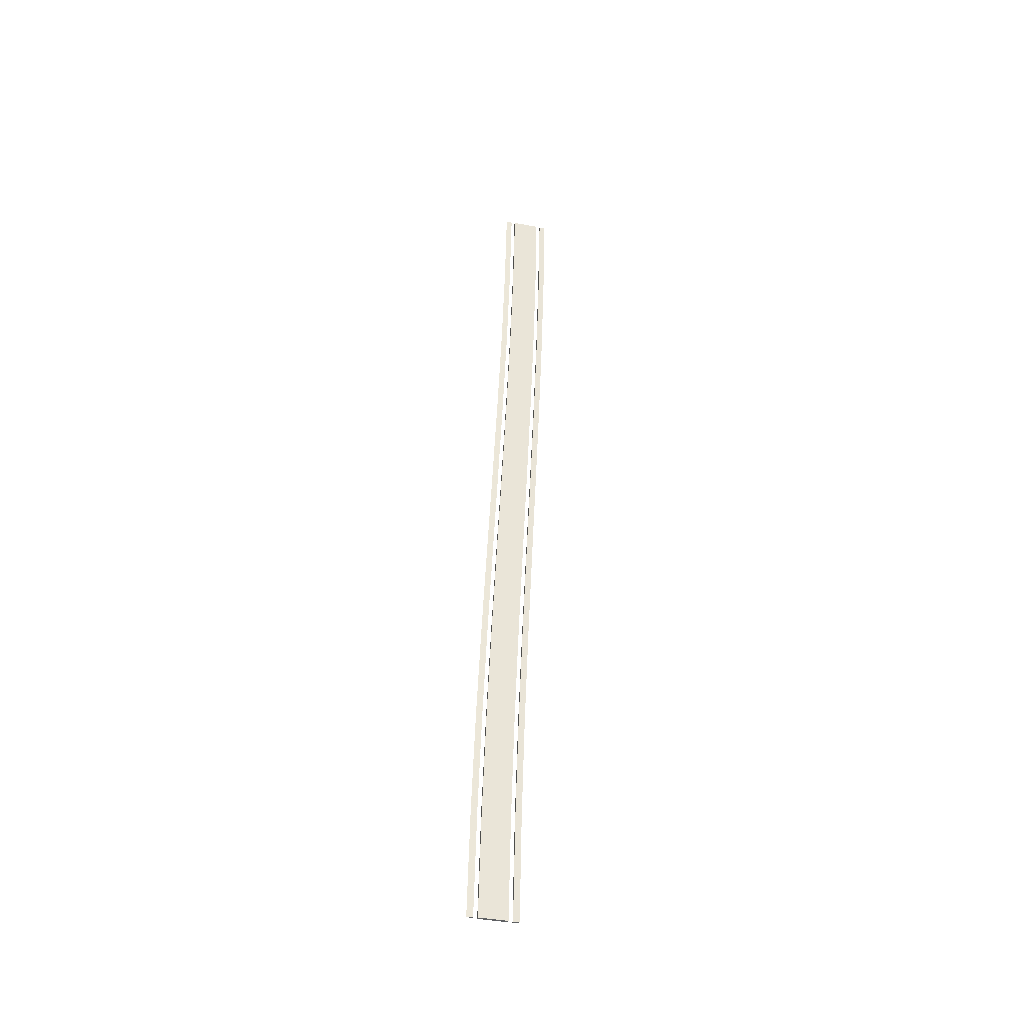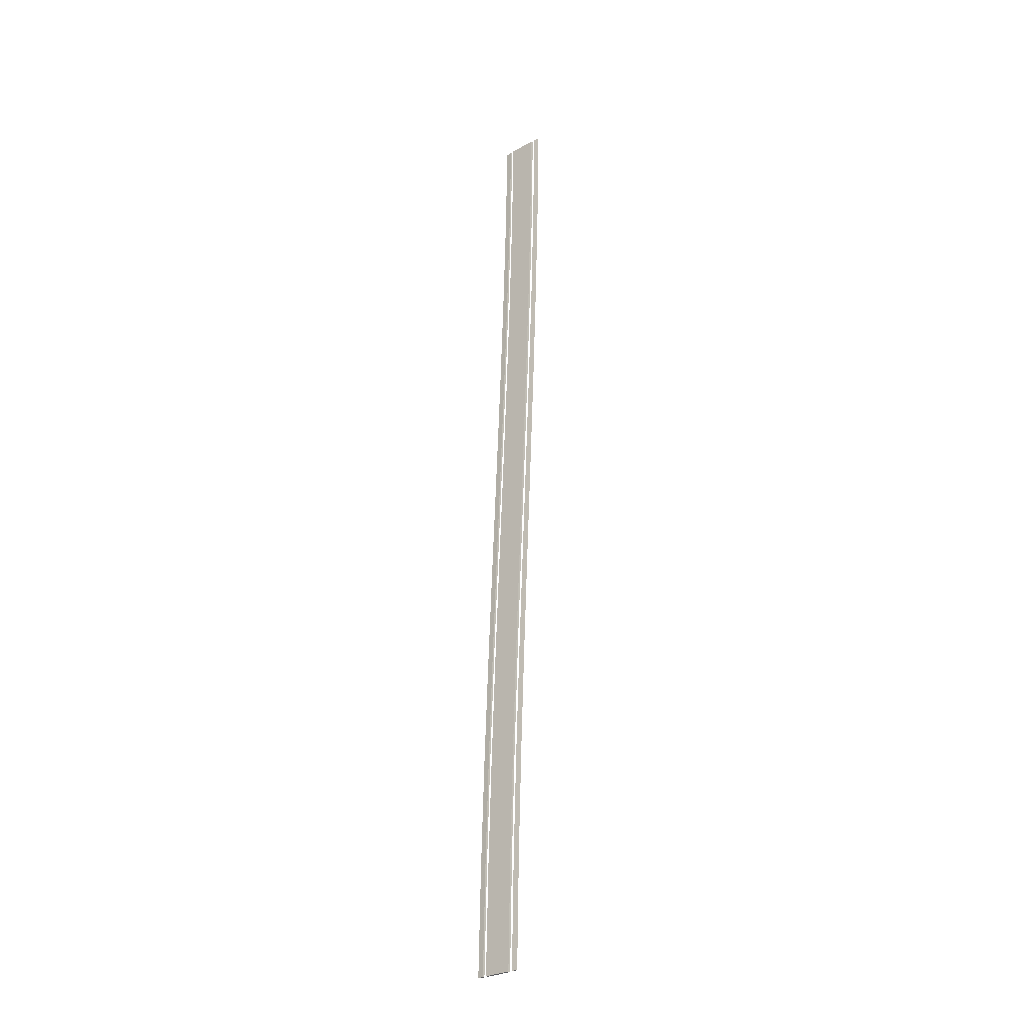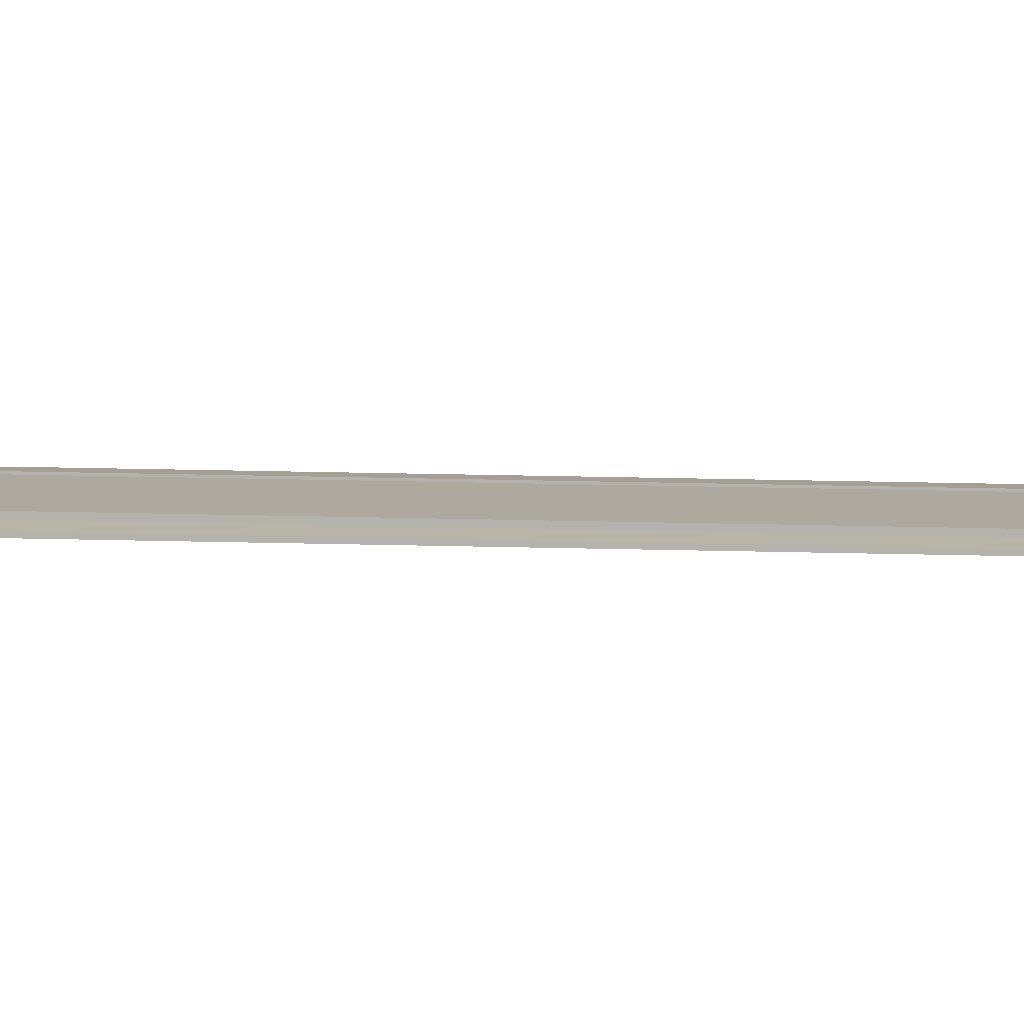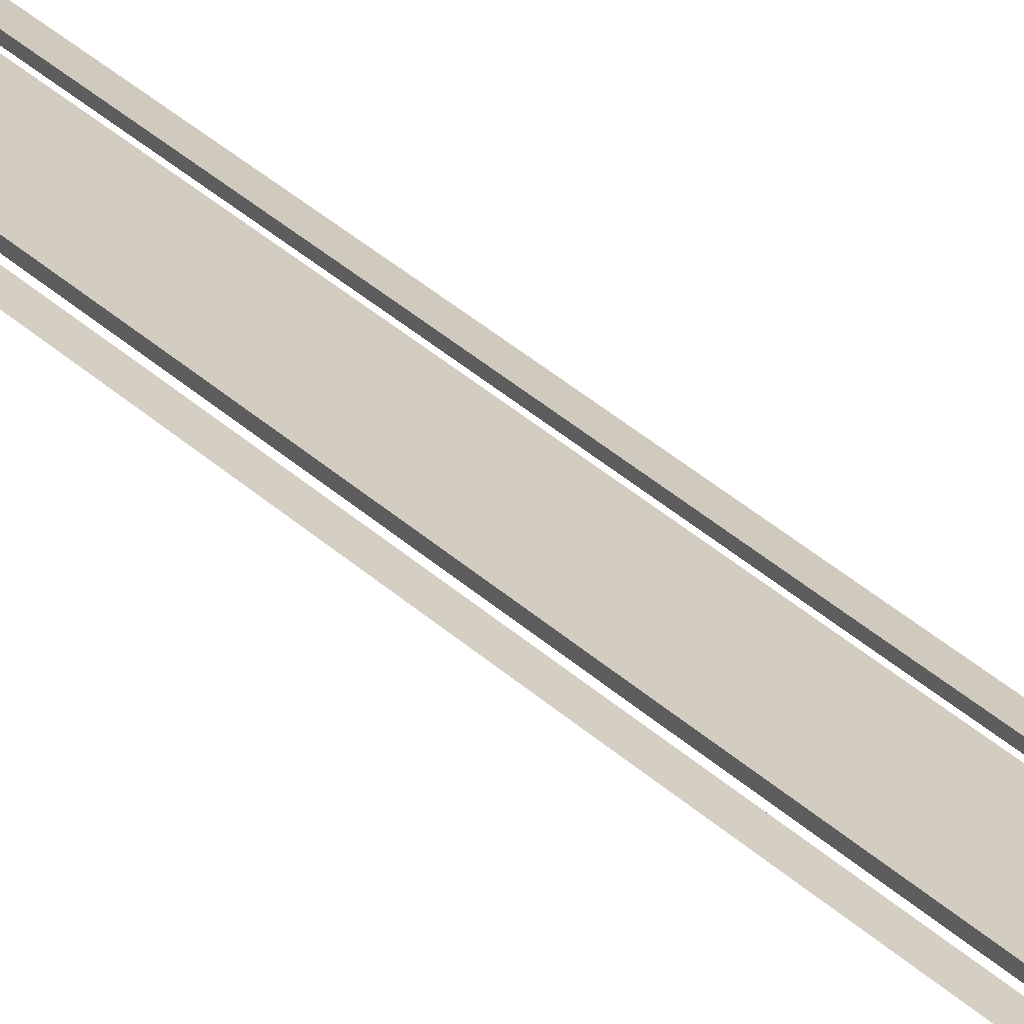
<metadata>
{"format":"obj","ext":"obj","renderer":"f3d","projection":"perspective","resolution":1024,"background":"white","views":[{"elev":-42.3,"azim":167.7,"up":"+Z"},{"elev":-28.4,"azim":-140.0,"up":"+Z"},{"elev":9.1,"azim":93.7,"up":"+Y"},{"elev":24.4,"azim":147.0,"up":"+Y"}]}
</metadata>
<code>
v  0.9402 0.2234 -26.67
v  0.8183 0.2234 -20.74
v  1.15 0.199 -20.74
v  1.272 0.199 -26.67
v  0.6311 0.2234 -14.82
v  0.9632 0.199 -14.82
v  0.3973 0.2234 -8.891
v  0.7294 0.199 -8.891
v  0.1354 0.2234 -2.965
v  0.4676 0.199 -2.965
v  -0.1357 0.2234 2.961
v  0.1965 0.199 2.961
v  -0.3976 0.2234 8.887
v  -0.0654 0.199 8.887
v  -0.6314 0.2234 14.81
v  -0.2992 0.199 14.81
v  -0.8187 0.2234 20.74
v  -0.4864 0.199 20.74
v  -0.9406 0.2234 26.66
v  -0.6084 0.199 26.66
v  -2.674 0.2369 26.66
v  -1.165 0.24 26.66
v  -1.044 0.24 20.74
v  -2.552 0.2369 20.74
v  -0.8562 0.24 14.81
v  -2.365 0.2369 14.81
v  -0.6224 0.24 8.887
v  -2.131 0.2369 8.887
v  -0.3605 0.24 2.961
v  -1.869 0.2369 2.961
v  -0.0894 0.24 -2.965
v  -1.598 0.2369 -2.965
v  0.1725 0.24 -8.891
v  -1.336 0.2369 -8.891
v  0.4063 0.24 -14.82
v  -1.102 0.2369 -14.82
v  0.5935 0.24 -20.74
v  -0.9152 0.2369 -20.74
v  0.7154 0.24 -26.67
v  -0.7933 0.2369 -26.67
v  -1.349 0.2 -26.67
v  -1.471 0.2 -20.74
v  -1.14 0.222 -20.74
v  -1.018 0.222 -26.67
v  -1.658 0.2 -14.82
v  -1.327 0.222 -14.82
v  -1.892 0.2 -8.891
v  -1.561 0.222 -8.891
v  -2.154 0.2 -2.965
v  -1.823 0.222 -2.965
v  -2.425 0.2 2.961
v  -2.094 0.222 2.961
v  -2.687 0.2 8.887
v  -2.356 0.222 8.887
v  -2.921 0.2 14.81
v  -2.589 0.222 14.81
v  -3.108 0.2 20.74
v  -2.777 0.222 20.74
v  -3.23 0.2 26.66
v  -2.898 0.222 26.66
v  -2.898 0.0984 26.66
v  -1.165 0.1016 26.66
v  -2.674 0.0986 26.66
v  -0.9406 0.0998 26.66
v  -1.018 0.0984 -26.67
v  0.7154 0.1016 -26.67
v  -0.7933 0.0986 -26.67
v  0.9402 0.0998 -26.67
v  0.9402 0.2235 -26.67
v  0.8183 0.0998 -20.74
v  0.6311 0.0998 -14.82
v  0.3973 0.0998 -8.891
v  0.1354 0.0998 -2.965
v  -0.1357 0.0998 2.961
v  -0.3976 0.0998 8.887
v  -0.6314 0.0998 14.81
v  -0.8187 0.0998 20.74
v  -1.14 0.0984 -20.74
v  -1.327 0.0984 -14.82
v  -1.561 0.0984 -8.891
v  -1.823 0.0984 -2.965
v  -2.094 0.0984 2.961
v  -2.356 0.0984 8.887
v  -2.589 0.0984 14.81
v  -2.777 0.0984 20.74
v  -2.777 0.222 20.74
v  -0.9152 0.0986 -20.74
v  -1.102 0.0986 -14.82
v  -1.336 0.0986 -8.891
v  -1.598 0.0986 -2.965
v  -1.869 0.0986 2.961
v  -2.131 0.0986 8.887
v  -2.365 0.0986 14.81
v  -2.552 0.0986 20.74
v  0.5935 0.1016 -20.74
v  0.4063 0.1016 -14.82
v  0.1725 0.1016 -8.891
v  -0.0894 0.1016 -2.965
v  -0.3605 0.1016 2.961
v  -0.6224 0.1016 8.887
v  -0.8562 0.1016 14.81
v  -1.044 0.1016 20.74
g Object003
f 1 2 3
f 3 4 1
f 2 5 6
f 6 3 2
f 5 7 8
f 8 6 5
f 7 9 10
f 10 8 7
f 9 11 12
f 12 10 9
f 11 13 14
f 14 12 11
f 13 15 16
f 16 14 13
f 15 17 18
f 18 16 15
f 17 19 20
f 20 18 17
f 21 22 23
f 23 24 21
f 24 23 25
f 25 26 24
f 26 25 27
f 27 28 26
f 28 27 29
f 29 30 28
f 30 29 31
f 31 32 30
f 32 31 33
f 33 34 32
f 34 33 35
f 35 36 34
f 36 35 37
f 37 38 36
f 38 37 39
f 39 40 38
f 41 42 43
f 43 44 41
f 42 45 46
f 46 43 42
f 45 47 48
f 48 46 45
f 47 49 50
f 50 48 47
f 49 51 52
f 52 50 49
f 51 53 54
f 54 52 51
f 53 55 56
f 56 54 53
f 55 57 58
f 58 56 55
f 57 59 60
f 60 58 57
f 60 59 61
f 62 22 21
f 21 63 62
f 64 20 19
f 44 65 41
f 66 67 40
f 40 39 66
f 68 69 4
f 1 68 70
f 70 2 1
f 2 70 71
f 71 5 2
f 5 71 72
f 72 7 5
f 7 72 73
f 73 9 7
f 9 73 74
f 74 11 9
f 11 74 75
f 75 13 11
f 13 75 76
f 76 15 13
f 15 76 77
f 77 17 15
f 17 77 64
f 64 19 17
f 44 65 78
f 78 43 44
f 43 78 79
f 79 46 43
f 46 79 80
f 80 48 46
f 48 80 81
f 81 50 48
f 50 81 82
f 82 52 50
f 52 82 83
f 83 54 52
f 54 83 84
f 84 56 54
f 56 84 85
f 85 86 56
f 86 85 61
f 61 60 86
f 40 67 87
f 87 38 40
f 38 87 88
f 88 36 38
f 36 88 89
f 89 34 36
f 34 89 90
f 90 32 34
f 32 90 91
f 91 30 32
f 30 91 92
f 92 28 30
f 28 92 93
f 93 26 28
f 26 93 94
f 94 24 26
f 24 94 63
f 63 21 24
f 39 66 95
f 95 37 39
f 37 95 96
f 96 35 37
f 35 96 97
f 97 33 35
f 33 97 98
f 98 31 33
f 31 98 99
f 99 29 31
f 29 99 100
f 100 27 29
f 27 100 101
f 101 25 27
f 25 101 102
f 102 23 25
f 23 102 62
f 62 22 23

</code>
